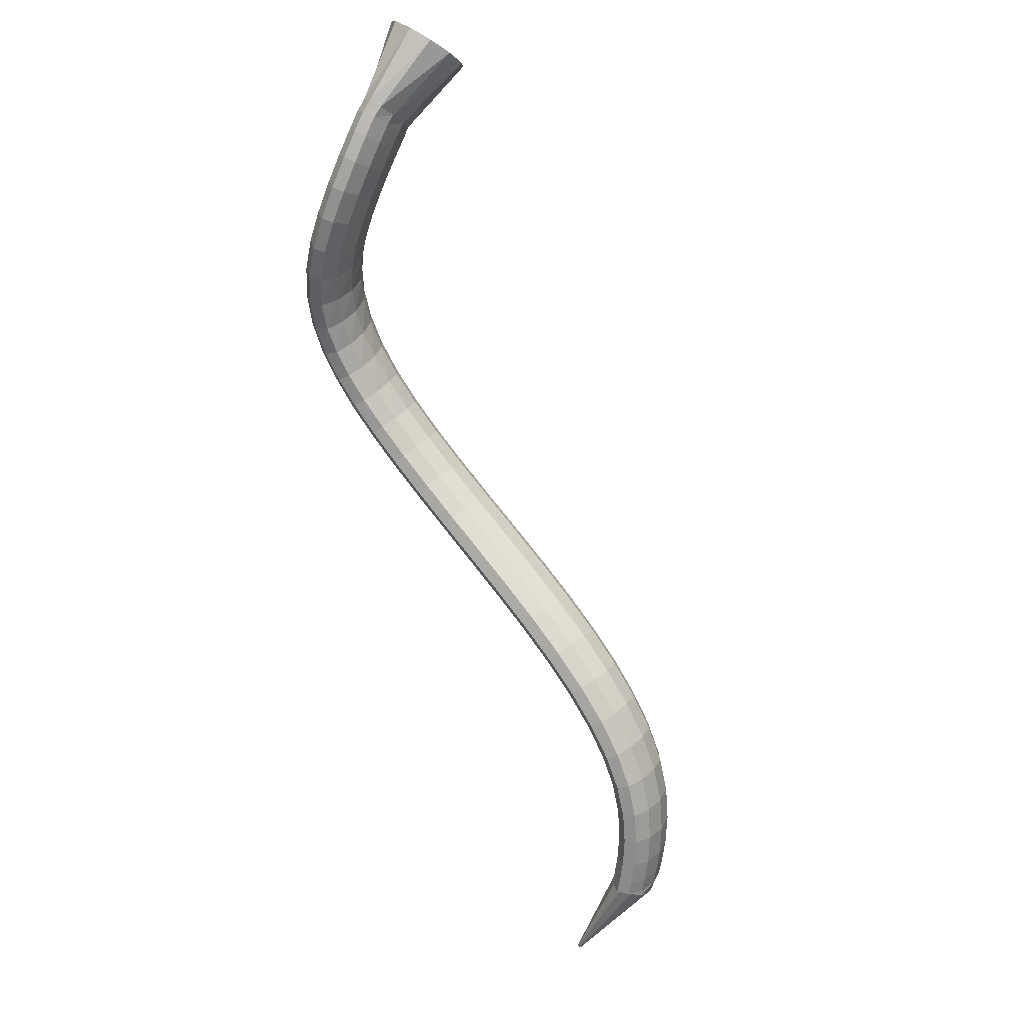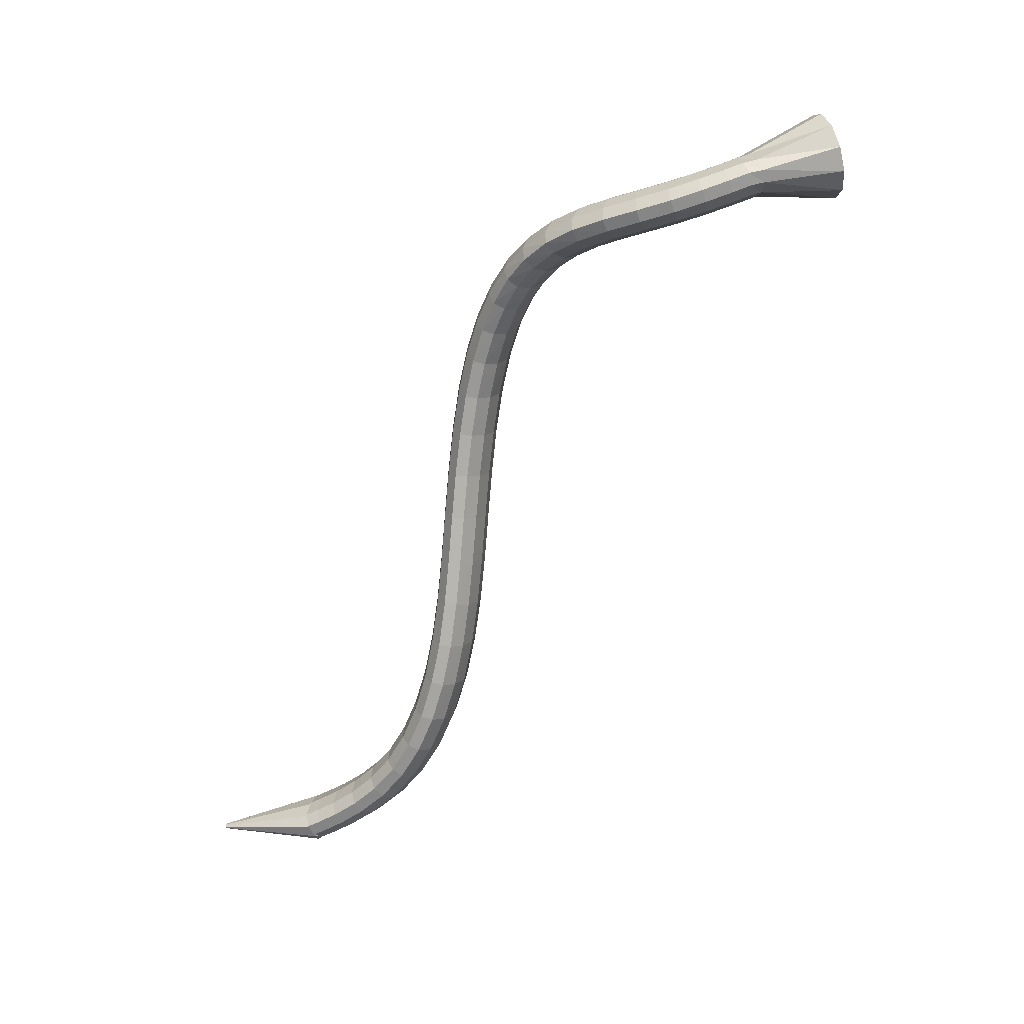
<metadata>
{"format":"obj","ext":"obj","renderer":"f3d","projection":"perspective","resolution":1024,"background":"white","views":[{"elev":-65.2,"azim":-113.0,"up":"+Z"},{"elev":-52.4,"azim":-163.3,"up":"+Z"}]}
</metadata>
<code>
g tube1
v 164.8 142.7 176.1
v 163.9 144.6 174.1
v 163.3 147.3 173.6
v 163.1 149.9 174.5
v 163.5 151.7 176.6
v 164.3 152.1 179.3
v 165.2 150.9 181.7
v 166 148.5 183
v 166.5 145.7 182.8
v 166.4 143.4 181.2
v 165.8 142.3 178.7
v 164.8 142.7 176.1
v 173.7 146.5 174.3
v 172.8 148 172.3
v 172.2 149.8 171.2
v 172.1 151.2 171.5
v 172.5 151.8 173
v 173.3 151.5 175.4
v 174.2 150.3 177.7
v 175 148.6 179.4
v 175.4 146.9 179.8
v 175.3 145.9 178.8
v 174.7 145.7 176.8
v 173.7 146.5 174.3
v 174.7 146.6 173.9
v 174 148.2 171.9
v 173.6 150 170.8
v 173.6 151.5 171.1
v 174 152 172.7
v 174.7 151.6 175
v 175.5 150.3 177.4
v 176.1 148.5 179
v 176.3 146.8 179.4
v 176 145.8 178.4
v 175.4 145.7 176.4
v 174.7 146.6 173.9
v 176.8 146.7 173.4
v 176.2 148.3 171.2
v 175.9 150.1 170.2
v 175.9 151.5 170.5
v 176.3 152.1 172.1
v 176.9 151.7 174.4
v 177.5 150.4 176.8
v 177.9 148.6 178.5
v 178.1 146.9 178.9
v 177.9 145.9 177.9
v 177.4 145.8 175.9
v 176.8 146.7 173.4
v 179.6 146.8 172.8
v 179.2 148.4 170.6
v 179 150.2 169.5
v 179.1 151.6 169.8
v 179.3 152.2 171.4
v 179.7 151.8 173.8
v 180.1 150.4 176.3
v 180.4 148.7 178
v 180.5 147 178.4
v 180.3 145.9 177.4
v 180 145.9 175.3
v 179.6 146.8 172.8
v 182.8 146.8 172.5
v 182.8 148.4 170.2
v 182.8 150.1 169.1
v 182.8 151.6 169.4
v 182.9 152.2 171
v 183 151.8 173.5
v 183.1 150.5 176
v 183.1 148.7 177.7
v 183.1 147 178.2
v 183 146 177.2
v 182.9 145.9 175
v 182.8 146.8 172.5
v 186.2 146.6 172.5
v 186.5 148.2 170.3
v 186.8 150 169.2
v 186.8 151.4 169.5
v 186.7 152 171.1
v 186.5 151.6 173.5
v 186.2 150.3 176
v 185.9 148.6 177.8
v 185.8 146.9 178.2
v 185.8 145.9 177.2
v 185.9 145.8 175.1
v 186.2 146.6 172.5
v 189.6 146.3 173.1
v 190.2 147.8 170.9
v 190.7 149.6 169.8
v 190.9 151 170.1
v 190.6 151.6 171.7
v 190.1 151.3 174.1
v 189.4 150 176.5
v 188.8 148.3 178.2
v 188.5 146.7 178.6
v 188.5 145.6 177.7
v 188.9 145.5 175.6
v 189.6 146.3 173.1
v 192.7 145.7 173.9
v 193.7 147.1 171.8
v 194.4 148.8 170.7
v 194.7 150.2 171.1
v 194.4 150.8 172.6
v 193.7 150.5 175
v 192.7 149.4 177.4
v 191.8 147.8 179
v 191.2 146.2 179.4
v 191.2 145.1 178.4
v 191.8 144.9 176.4
v 192.7 145.7 173.9
v 195.5 144.6 174.9
v 196.7 145.9 172.8
v 197.7 147.5 171.8
v 198.2 148.8 172.1
v 198 149.5 173.7
v 197.2 149.3 176
v 196.1 148.3 178.4
v 194.9 146.8 180
v 194.1 145.3 180.4
v 194 144.2 179.4
v 194.5 144 177.3
v 195.5 144.6 174.9
v 198.2 143.2 175.8
v 199.5 144.3 173.6
v 200.6 145.8 172.6
v 201.3 147 172.9
v 201.3 147.6 174.5
v 200.6 147.5 176.9
v 199.5 146.6 179.3
v 198.2 145.3 181
v 197.2 143.9 181.4
v 196.9 142.9 180.4
v 197.2 142.6 178.3
v 198.2 143.2 175.8
v 200.7 141.2 176.4
v 201.9 142.3 174.2
v 203.2 143.6 173.1
v 204.1 144.7 173.4
v 204.3 145.3 175
v 203.9 145.1 177.4
v 202.8 144.3 179.9
v 201.5 143.1 181.7
v 200.4 141.8 182.1
v 199.8 141 181.1
v 199.9 140.8 179
v 200.7 141.2 176.4
v 203.2 138.8 176.7
v 204.3 139.9 174.4
v 205.5 141.1 173.2
v 206.6 142 173.5
v 207.1 142.5 175.1
v 206.9 142.2 177.5
v 206 141.4 180.1
v 204.7 140.2 181.9
v 203.5 139.1 182.4
v 202.7 138.4 181.4
v 202.6 138.3 179.3
v 203.2 138.8 176.7
v 205.5 135.9 176.5
v 206.5 137 174.2
v 207.8 138.1 173
v 209 139 173.1
v 209.6 139.2 174.7
v 209.6 138.8 177.2
v 208.9 137.9 179.7
v 207.7 136.7 181.6
v 206.5 135.7 182.1
v 205.5 135.1 181.2
v 205.2 135.2 179.1
v 205.5 135.9 176.5
v 207.8 132.5 175.8
v 208.7 133.7 173.5
v 209.9 134.8 172.2
v 211.2 135.5 172.4
v 212 135.6 173.9
v 212.2 135 176.3
v 211.6 134 178.8
v 210.5 132.8 180.7
v 209.2 131.8 181.3
v 208.1 131.4 180.4
v 207.6 131.6 178.4
v 207.8 132.5 175.8
v 209.9 128.7 174.6
v 210.7 130 172.3
v 212 131.1 171
v 213.3 131.7 171.1
v 214.2 131.7 172.6
v 214.5 130.9 174.9
v 214 129.7 177.4
v 212.9 128.5 179.3
v 211.6 127.5 179.9
v 210.5 127.2 179.1
v 209.8 127.7 177.1
v 209.9 128.7 174.6
v 212 124.5 172.8
v 212.7 125.9 170.6
v 213.9 127.1 169.3
v 215.3 127.7 169.4
v 216.3 127.5 170.8
v 216.6 126.6 173.1
v 216.2 125.2 175.5
v 215.2 123.9 177.3
v 213.8 123 178
v 212.6 122.8 177.2
v 211.9 123.4 175.3
v 212 124.5 172.8
v 213.9 120.2 170.6
v 214.6 121.6 168.4
v 215.8 122.8 167.1
v 217.2 123.4 167.2
v 218.2 123.1 168.6
v 218.6 122.1 170.8
v 218.2 120.6 173.2
v 217.2 119.2 175
v 215.9 118.3 175.6
v 214.6 118.2 174.9
v 213.9 118.9 173
v 213.9 120.2 170.6
v 215.7 115.7 168.1
v 216.4 117.2 165.9
v 217.6 118.4 164.7
v 219 119 164.7
v 220 118.6 166
v 220.5 117.5 168.2
v 220.1 116 170.6
v 219.1 114.6 172.4
v 217.8 113.7 173
v 216.5 113.6 172.3
v 215.7 114.3 170.4
v 215.7 115.7 168.1
v 217.5 111.2 165.4
v 218.2 112.8 163.2
v 219.4 114 162
v 220.8 114.5 162.1
v 221.8 114.2 163.4
v 222.3 113.1 165.6
v 221.9 111.5 167.9
v 220.9 110.1 169.7
v 219.6 109.1 170.3
v 218.3 109 169.6
v 217.6 109.8 167.7
v 217.5 111.2 165.4
v 219.4 106.8 162.7
v 220.1 108.3 160.6
v 221.3 109.6 159.4
v 222.6 110.2 159.4
v 223.7 109.9 160.8
v 224.1 108.8 163
v 223.8 107.2 165.3
v 222.8 105.8 167.1
v 221.5 104.8 167.7
v 220.2 104.7 166.9
v 219.5 105.4 165.1
v 219.4 106.8 162.7
v 221.5 102.5 160.3
v 222.2 104 158.1
v 223.3 105.3 156.9
v 224.6 106 157
v 225.6 105.7 158.4
v 226.1 104.7 160.6
v 225.7 103.2 163
v 224.8 101.8 164.8
v 223.5 100.8 165.4
v 222.3 100.6 164.6
v 221.5 101.2 162.7
v 221.5 102.5 160.3
v 223.8 98.46 158.2
v 224.5 99.95 156
v 225.6 101.3 154.8
v 226.9 102 154.9
v 227.8 101.9 156.4
v 228.2 101 158.7
v 227.8 99.58 161.1
v 226.9 98.11 162.9
v 225.6 97.05 163.4
v 224.5 96.74 162.6
v 223.8 97.26 160.7
v 223.8 98.46 158.2
v 226.4 94.69 156.5
v 227.1 96.13 154.3
v 228.2 97.48 153.1
v 229.4 98.31 153.3
v 230.2 98.35 154.8
v 230.5 97.6 157.1
v 230.1 96.28 159.6
v 229.1 94.82 161.4
v 227.9 93.69 161.9
v 226.9 93.24 161
v 226.3 93.61 159
v 226.4 94.69 156.5
v 229.3 91.25 155.3
v 230 92.67 153
v 231.1 94.08 151.9
v 232.1 95.04 152.1
v 232.9 95.23 153.6
v 233 94.61 156
v 232.6 93.36 158.5
v 231.6 91.89 160.3
v 230.5 90.65 160.8
v 229.6 90.05 159.9
v 229.1 90.28 157.8
v 229.3 91.25 155.3
v 232.5 88.25 154.4
v 233.3 89.68 152.2
v 234.2 91.17 151
v 235.2 92.26 151.3
v 235.7 92.59 152.9
v 235.8 92.06 155.3
v 235.3 90.84 157.8
v 234.4 89.32 159.6
v 233.4 87.97 160.1
v 232.6 87.23 159.1
v 232.3 87.33 157
v 232.5 88.25 154.4
v 236.1 85.77 153.9
v 236.8 87.25 151.7
v 237.6 88.84 150.6
v 238.4 90.04 150.9
v 238.8 90.48 152.5
v 238.8 90.01 154.9
v 238.3 88.78 157.4
v 237.5 87.18 159.2
v 236.6 85.72 159.6
v 236 84.86 158.6
v 235.8 84.88 156.5
v 236.1 85.77 153.9
v 239.8 83.91 153.7
v 240.4 85.43 151.5
v 241.1 87.1 150.4
v 241.7 88.39 150.7
v 241.9 88.89 152.3
v 241.8 88.44 154.8
v 241.4 87.19 157.3
v 240.7 85.53 159
v 240 83.98 159.4
v 239.6 83.05 158.4
v 239.5 83.02 156.3
v 239.8 83.91 153.7
v 243.2 82.63 153.6
v 243.7 84.18 151.5
v 244.3 85.9 150.3
v 244.7 87.25 150.6
v 244.9 87.79 152.3
v 244.8 87.35 154.7
v 244.3 86.08 157.2
v 243.8 84.37 158.9
v 243.3 82.77 159.4
v 242.9 81.79 158.3
v 242.9 81.74 156.2
v 243.2 82.63 153.6
v 245.9 81.84 153.7
v 246.4 83.4 151.5
v 246.9 85.15 150.4
v 247.2 86.52 150.7
v 247.4 87.08 152.3
v 247.2 86.65 154.8
v 246.8 85.37 157.2
v 246.4 83.64 159
v 245.9 82.02 159.4
v 245.7 81.01 158.4
v 245.7 80.94 156.2
v 245.9 81.84 153.7
v 247.7 81.41 153.7
v 248.1 82.99 151.5
v 248.6 84.74 150.4
v 248.9 86.13 150.7
v 249 86.69 152.3
v 248.8 86.27 154.8
v 248.5 84.98 157.3
v 248 83.25 159
v 247.6 81.61 159.4
v 247.4 80.59 158.4
v 247.5 80.52 156.3
v 247.7 81.41 153.7
v 249.1 81.2 153.8
v 248.8 82.68 151.6
v 248.4 84.39 150.4
v 248.1 85.8 150.6
v 248.1 86.46 152.2
v 248.3 86.16 154.7
v 248.6 84.99 157.2
v 249 83.33 159
v 249.3 81.7 159.5
v 249.5 80.62 158.6
v 249.4 80.44 156.4
v 249.1 81.2 153.8
v 260.9 85.68 154.1
v 260.9 85.83 153.9
v 260.9 86 153.8
v 260.8 86.14 153.8
v 260.8 86.2 154
v 260.8 86.17 154.2
v 260.9 86.06 154.5
v 260.9 85.89 154.6
v 261 85.73 154.7
v 261 85.62 154.6
v 261 85.61 154.4
v 260.9 85.68 154.1
f 1 2 14
f 14 13 1
f 2 3 15
f 15 14 2
f 3 4 16
f 16 15 3
f 4 5 17
f 17 16 4
f 5 6 18
f 18 17 5
f 6 7 19
f 19 18 6
f 7 8 20
f 20 19 7
f 8 9 21
f 21 20 8
f 9 10 22
f 22 21 9
f 10 11 23
f 23 22 10
f 11 12 24
f 24 23 11
f 13 14 26
f 26 25 13
f 14 15 27
f 27 26 14
f 15 16 28
f 28 27 15
f 16 17 29
f 29 28 16
f 17 18 30
f 30 29 17
f 18 19 31
f 31 30 18
f 19 20 32
f 32 31 19
f 20 21 33
f 33 32 20
f 21 22 34
f 34 33 21
f 22 23 35
f 35 34 22
f 23 24 36
f 36 35 23
f 25 26 38
f 38 37 25
f 26 27 39
f 39 38 26
f 27 28 40
f 40 39 27
f 28 29 41
f 41 40 28
f 29 30 42
f 42 41 29
f 30 31 43
f 43 42 30
f 31 32 44
f 44 43 31
f 32 33 45
f 45 44 32
f 33 34 46
f 46 45 33
f 34 35 47
f 47 46 34
f 35 36 48
f 48 47 35
f 37 38 50
f 50 49 37
f 38 39 51
f 51 50 38
f 39 40 52
f 52 51 39
f 40 41 53
f 53 52 40
f 41 42 54
f 54 53 41
f 42 43 55
f 55 54 42
f 43 44 56
f 56 55 43
f 44 45 57
f 57 56 44
f 45 46 58
f 58 57 45
f 46 47 59
f 59 58 46
f 47 48 60
f 60 59 47
f 49 50 62
f 62 61 49
f 50 51 63
f 63 62 50
f 51 52 64
f 64 63 51
f 52 53 65
f 65 64 52
f 53 54 66
f 66 65 53
f 54 55 67
f 67 66 54
f 55 56 68
f 68 67 55
f 56 57 69
f 69 68 56
f 57 58 70
f 70 69 57
f 58 59 71
f 71 70 58
f 59 60 72
f 72 71 59
f 61 62 74
f 74 73 61
f 62 63 75
f 75 74 62
f 63 64 76
f 76 75 63
f 64 65 77
f 77 76 64
f 65 66 78
f 78 77 65
f 66 67 79
f 79 78 66
f 67 68 80
f 80 79 67
f 68 69 81
f 81 80 68
f 69 70 82
f 82 81 69
f 70 71 83
f 83 82 70
f 71 72 84
f 84 83 71
f 73 74 86
f 86 85 73
f 74 75 87
f 87 86 74
f 75 76 88
f 88 87 75
f 76 77 89
f 89 88 76
f 77 78 90
f 90 89 77
f 78 79 91
f 91 90 78
f 79 80 92
f 92 91 79
f 80 81 93
f 93 92 80
f 81 82 94
f 94 93 81
f 82 83 95
f 95 94 82
f 83 84 96
f 96 95 83
f 85 86 98
f 98 97 85
f 86 87 99
f 99 98 86
f 87 88 100
f 100 99 87
f 88 89 101
f 101 100 88
f 89 90 102
f 102 101 89
f 90 91 103
f 103 102 90
f 91 92 104
f 104 103 91
f 92 93 105
f 105 104 92
f 93 94 106
f 106 105 93
f 94 95 107
f 107 106 94
f 95 96 108
f 108 107 95
f 97 98 110
f 110 109 97
f 98 99 111
f 111 110 98
f 99 100 112
f 112 111 99
f 100 101 113
f 113 112 100
f 101 102 114
f 114 113 101
f 102 103 115
f 115 114 102
f 103 104 116
f 116 115 103
f 104 105 117
f 117 116 104
f 105 106 118
f 118 117 105
f 106 107 119
f 119 118 106
f 107 108 120
f 120 119 107
f 109 110 122
f 122 121 109
f 110 111 123
f 123 122 110
f 111 112 124
f 124 123 111
f 112 113 125
f 125 124 112
f 113 114 126
f 126 125 113
f 114 115 127
f 127 126 114
f 115 116 128
f 128 127 115
f 116 117 129
f 129 128 116
f 117 118 130
f 130 129 117
f 118 119 131
f 131 130 118
f 119 120 132
f 132 131 119
f 121 122 134
f 134 133 121
f 122 123 135
f 135 134 122
f 123 124 136
f 136 135 123
f 124 125 137
f 137 136 124
f 125 126 138
f 138 137 125
f 126 127 139
f 139 138 126
f 127 128 140
f 140 139 127
f 128 129 141
f 141 140 128
f 129 130 142
f 142 141 129
f 130 131 143
f 143 142 130
f 131 132 144
f 144 143 131
f 133 134 146
f 146 145 133
f 134 135 147
f 147 146 134
f 135 136 148
f 148 147 135
f 136 137 149
f 149 148 136
f 137 138 150
f 150 149 137
f 138 139 151
f 151 150 138
f 139 140 152
f 152 151 139
f 140 141 153
f 153 152 140
f 141 142 154
f 154 153 141
f 142 143 155
f 155 154 142
f 143 144 156
f 156 155 143
f 145 146 158
f 158 157 145
f 146 147 159
f 159 158 146
f 147 148 160
f 160 159 147
f 148 149 161
f 161 160 148
f 149 150 162
f 162 161 149
f 150 151 163
f 163 162 150
f 151 152 164
f 164 163 151
f 152 153 165
f 165 164 152
f 153 154 166
f 166 165 153
f 154 155 167
f 167 166 154
f 155 156 168
f 168 167 155
f 157 158 170
f 170 169 157
f 158 159 171
f 171 170 158
f 159 160 172
f 172 171 159
f 160 161 173
f 173 172 160
f 161 162 174
f 174 173 161
f 162 163 175
f 175 174 162
f 163 164 176
f 176 175 163
f 164 165 177
f 177 176 164
f 165 166 178
f 178 177 165
f 166 167 179
f 179 178 166
f 167 168 180
f 180 179 167
f 169 170 182
f 182 181 169
f 170 171 183
f 183 182 170
f 171 172 184
f 184 183 171
f 172 173 185
f 185 184 172
f 173 174 186
f 186 185 173
f 174 175 187
f 187 186 174
f 175 176 188
f 188 187 175
f 176 177 189
f 189 188 176
f 177 178 190
f 190 189 177
f 178 179 191
f 191 190 178
f 179 180 192
f 192 191 179
f 181 182 194
f 194 193 181
f 182 183 195
f 195 194 182
f 183 184 196
f 196 195 183
f 184 185 197
f 197 196 184
f 185 186 198
f 198 197 185
f 186 187 199
f 199 198 186
f 187 188 200
f 200 199 187
f 188 189 201
f 201 200 188
f 189 190 202
f 202 201 189
f 190 191 203
f 203 202 190
f 191 192 204
f 204 203 191
f 193 194 206
f 206 205 193
f 194 195 207
f 207 206 194
f 195 196 208
f 208 207 195
f 196 197 209
f 209 208 196
f 197 198 210
f 210 209 197
f 198 199 211
f 211 210 198
f 199 200 212
f 212 211 199
f 200 201 213
f 213 212 200
f 201 202 214
f 214 213 201
f 202 203 215
f 215 214 202
f 203 204 216
f 216 215 203
f 205 206 218
f 218 217 205
f 206 207 219
f 219 218 206
f 207 208 220
f 220 219 207
f 208 209 221
f 221 220 208
f 209 210 222
f 222 221 209
f 210 211 223
f 223 222 210
f 211 212 224
f 224 223 211
f 212 213 225
f 225 224 212
f 213 214 226
f 226 225 213
f 214 215 227
f 227 226 214
f 215 216 228
f 228 227 215
f 217 218 230
f 230 229 217
f 218 219 231
f 231 230 218
f 219 220 232
f 232 231 219
f 220 221 233
f 233 232 220
f 221 222 234
f 234 233 221
f 222 223 235
f 235 234 222
f 223 224 236
f 236 235 223
f 224 225 237
f 237 236 224
f 225 226 238
f 238 237 225
f 226 227 239
f 239 238 226
f 227 228 240
f 240 239 227
f 229 230 242
f 242 241 229
f 230 231 243
f 243 242 230
f 231 232 244
f 244 243 231
f 232 233 245
f 245 244 232
f 233 234 246
f 246 245 233
f 234 235 247
f 247 246 234
f 235 236 248
f 248 247 235
f 236 237 249
f 249 248 236
f 237 238 250
f 250 249 237
f 238 239 251
f 251 250 238
f 239 240 252
f 252 251 239
f 241 242 254
f 254 253 241
f 242 243 255
f 255 254 242
f 243 244 256
f 256 255 243
f 244 245 257
f 257 256 244
f 245 246 258
f 258 257 245
f 246 247 259
f 259 258 246
f 247 248 260
f 260 259 247
f 248 249 261
f 261 260 248
f 249 250 262
f 262 261 249
f 250 251 263
f 263 262 250
f 251 252 264
f 264 263 251
f 253 254 266
f 266 265 253
f 254 255 267
f 267 266 254
f 255 256 268
f 268 267 255
f 256 257 269
f 269 268 256
f 257 258 270
f 270 269 257
f 258 259 271
f 271 270 258
f 259 260 272
f 272 271 259
f 260 261 273
f 273 272 260
f 261 262 274
f 274 273 261
f 262 263 275
f 275 274 262
f 263 264 276
f 276 275 263
f 265 266 278
f 278 277 265
f 266 267 279
f 279 278 266
f 267 268 280
f 280 279 267
f 268 269 281
f 281 280 268
f 269 270 282
f 282 281 269
f 270 271 283
f 283 282 270
f 271 272 284
f 284 283 271
f 272 273 285
f 285 284 272
f 273 274 286
f 286 285 273
f 274 275 287
f 287 286 274
f 275 276 288
f 288 287 275
f 277 278 290
f 290 289 277
f 278 279 291
f 291 290 278
f 279 280 292
f 292 291 279
f 280 281 293
f 293 292 280
f 281 282 294
f 294 293 281
f 282 283 295
f 295 294 282
f 283 284 296
f 296 295 283
f 284 285 297
f 297 296 284
f 285 286 298
f 298 297 285
f 286 287 299
f 299 298 286
f 287 288 300
f 300 299 287
f 289 290 302
f 302 301 289
f 290 291 303
f 303 302 290
f 291 292 304
f 304 303 291
f 292 293 305
f 305 304 292
f 293 294 306
f 306 305 293
f 294 295 307
f 307 306 294
f 295 296 308
f 308 307 295
f 296 297 309
f 309 308 296
f 297 298 310
f 310 309 297
f 298 299 311
f 311 310 298
f 299 300 312
f 312 311 299
f 301 302 314
f 314 313 301
f 302 303 315
f 315 314 302
f 303 304 316
f 316 315 303
f 304 305 317
f 317 316 304
f 305 306 318
f 318 317 305
f 306 307 319
f 319 318 306
f 307 308 320
f 320 319 307
f 308 309 321
f 321 320 308
f 309 310 322
f 322 321 309
f 310 311 323
f 323 322 310
f 311 312 324
f 324 323 311
f 313 314 326
f 326 325 313
f 314 315 327
f 327 326 314
f 315 316 328
f 328 327 315
f 316 317 329
f 329 328 316
f 317 318 330
f 330 329 317
f 318 319 331
f 331 330 318
f 319 320 332
f 332 331 319
f 320 321 333
f 333 332 320
f 321 322 334
f 334 333 321
f 322 323 335
f 335 334 322
f 323 324 336
f 336 335 323
f 325 326 338
f 338 337 325
f 326 327 339
f 339 338 326
f 327 328 340
f 340 339 327
f 328 329 341
f 341 340 328
f 329 330 342
f 342 341 329
f 330 331 343
f 343 342 330
f 331 332 344
f 344 343 331
f 332 333 345
f 345 344 332
f 333 334 346
f 346 345 333
f 334 335 347
f 347 346 334
f 335 336 348
f 348 347 335
f 337 338 350
f 350 349 337
f 338 339 351
f 351 350 338
f 339 340 352
f 352 351 339
f 340 341 353
f 353 352 340
f 341 342 354
f 354 353 341
f 342 343 355
f 355 354 342
f 343 344 356
f 356 355 343
f 344 345 357
f 357 356 344
f 345 346 358
f 358 357 345
f 346 347 359
f 359 358 346
f 347 348 360
f 360 359 347
f 349 350 362
f 362 361 349
f 350 351 363
f 363 362 350
f 351 352 364
f 364 363 351
f 352 353 365
f 365 364 352
f 353 354 366
f 366 365 353
f 354 355 367
f 367 366 354
f 355 356 368
f 368 367 355
f 356 357 369
f 369 368 356
f 357 358 370
f 370 369 357
f 358 359 371
f 371 370 358
f 359 360 372
f 372 371 359
f 361 362 374
f 374 373 361
f 362 363 375
f 375 374 362
f 363 364 376
f 376 375 363
f 364 365 377
f 377 376 364
f 365 366 378
f 378 377 365
f 366 367 379
f 379 378 366
f 367 368 380
f 380 379 367
f 368 369 381
f 381 380 368
f 369 370 382
f 382 381 369
f 370 371 383
f 383 382 370
f 371 372 384
f 384 383 371
f 373 374 386
f 386 385 373
f 374 375 387
f 387 386 374
f 375 376 388
f 388 387 375
f 376 377 389
f 389 388 376
f 377 378 390
f 390 389 377
f 378 379 391
f 391 390 378
f 379 380 392
f 392 391 379
f 380 381 393
f 393 392 380
f 381 382 394
f 394 393 381
f 382 383 395
f 395 394 382
f 383 384 396
f 396 395 383
g

</code>
